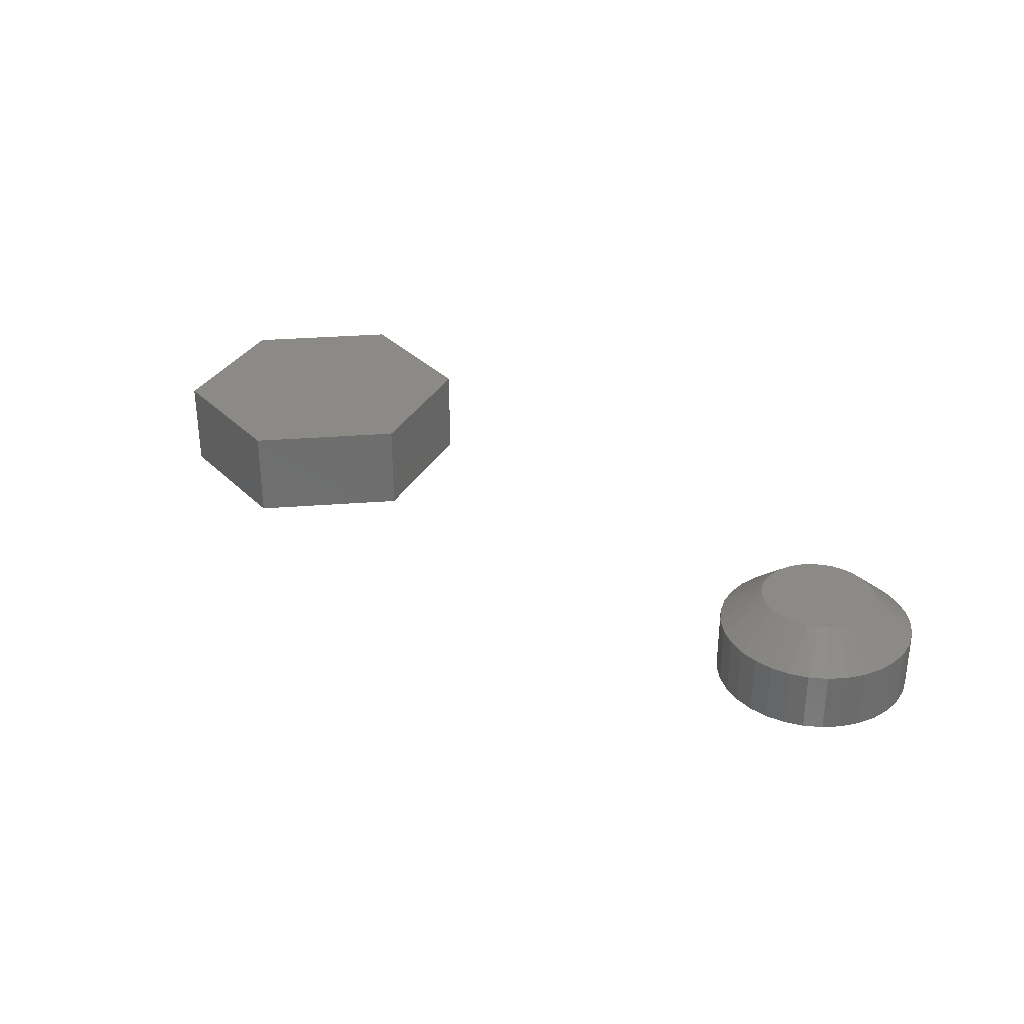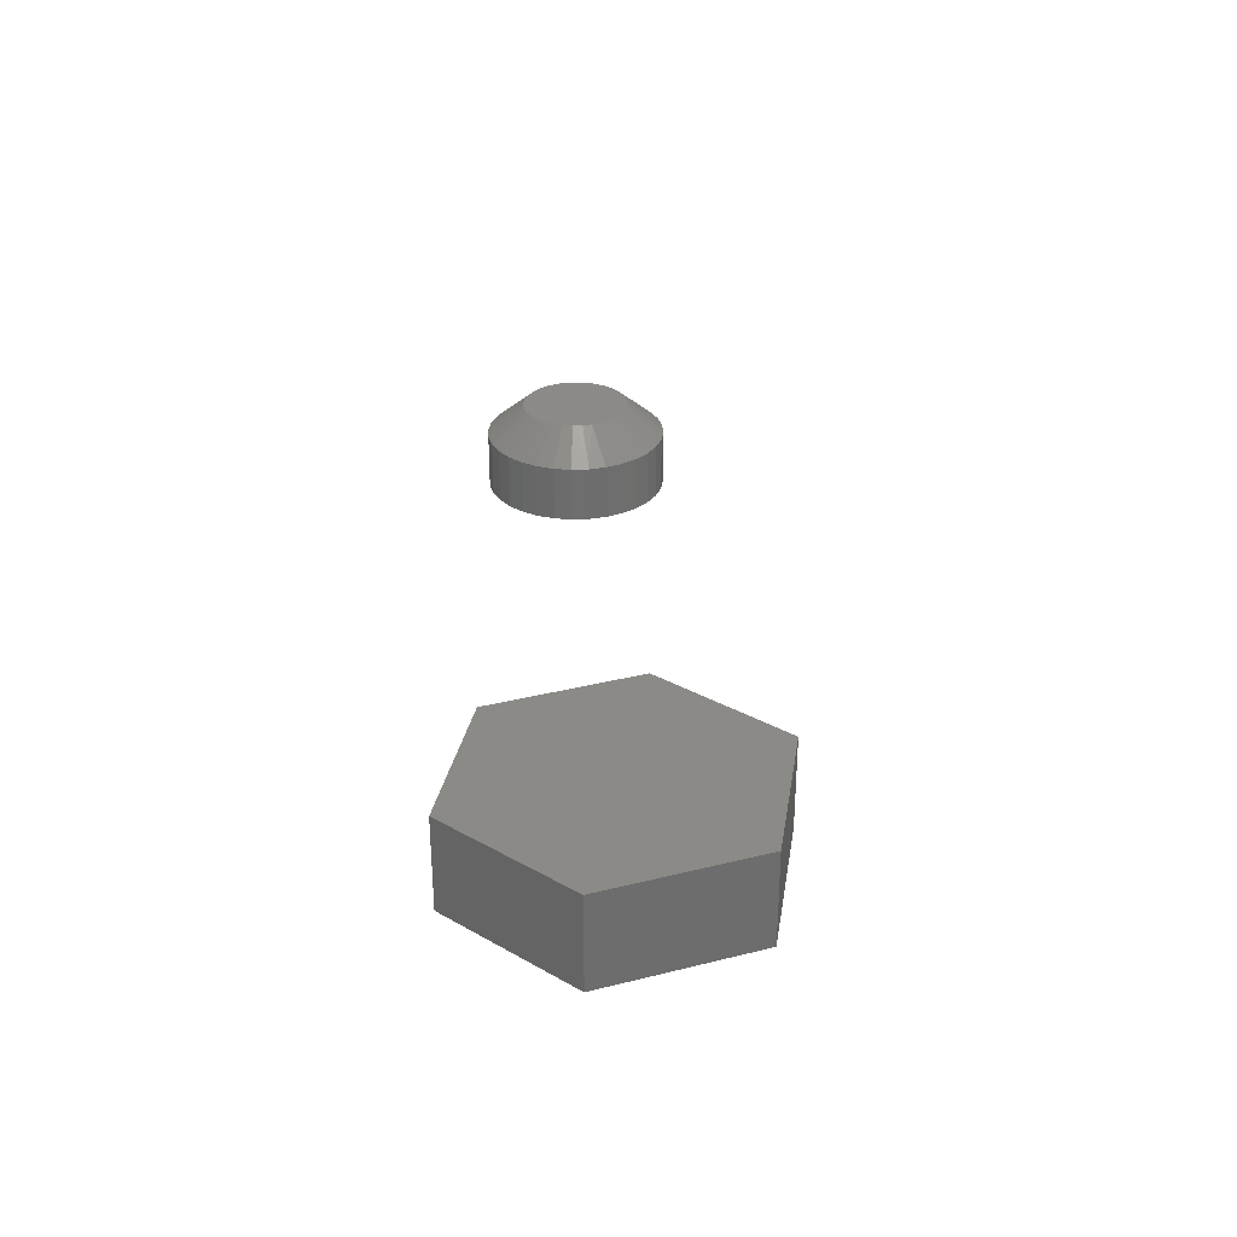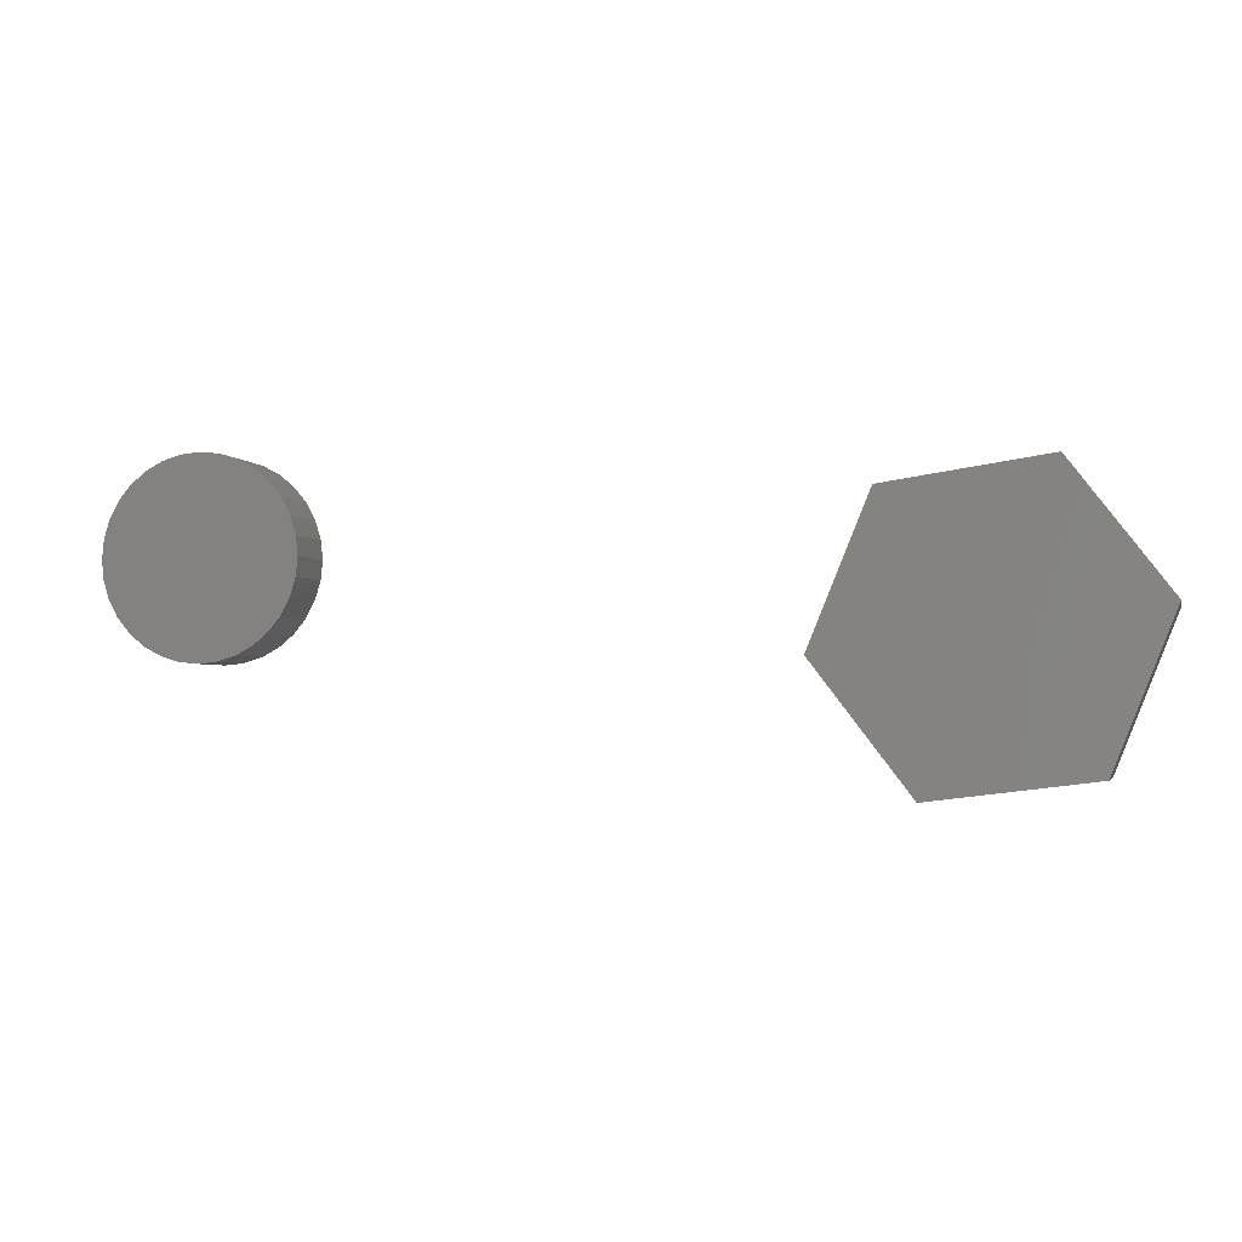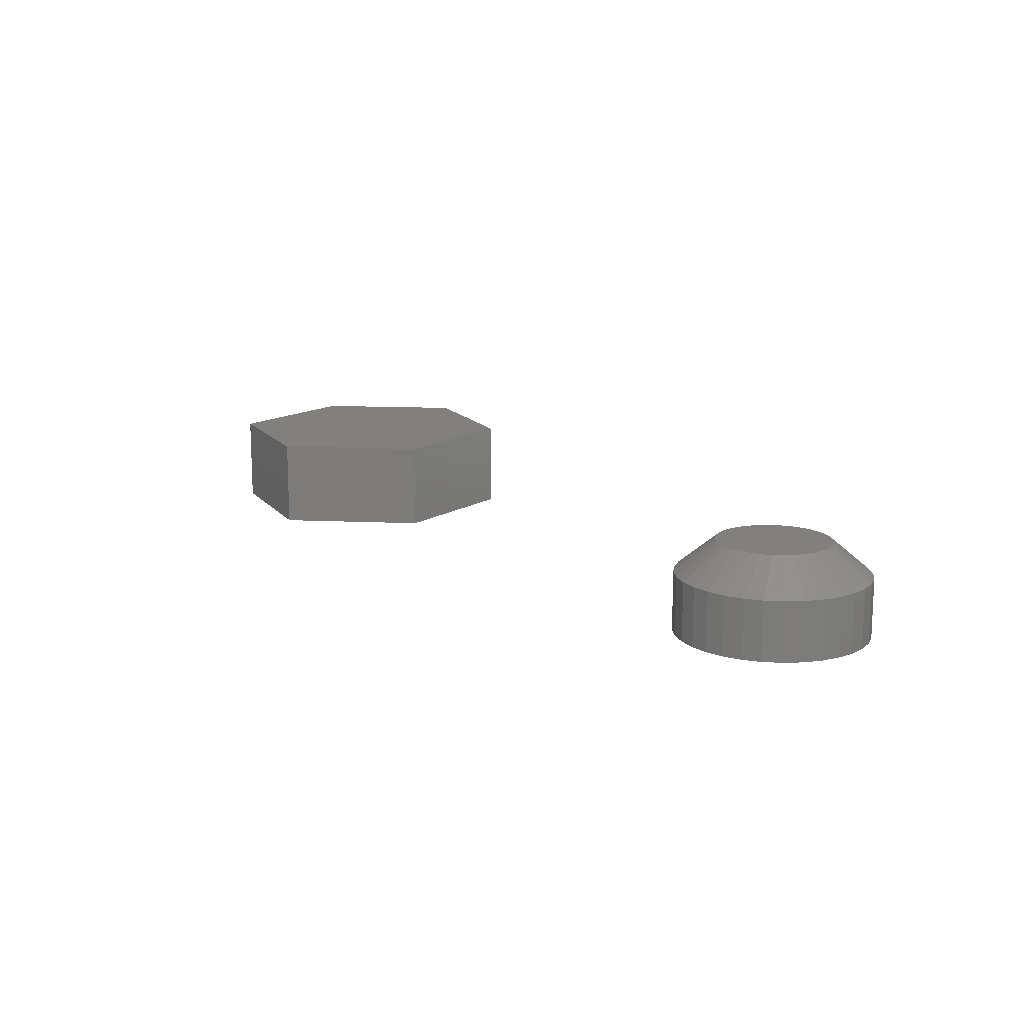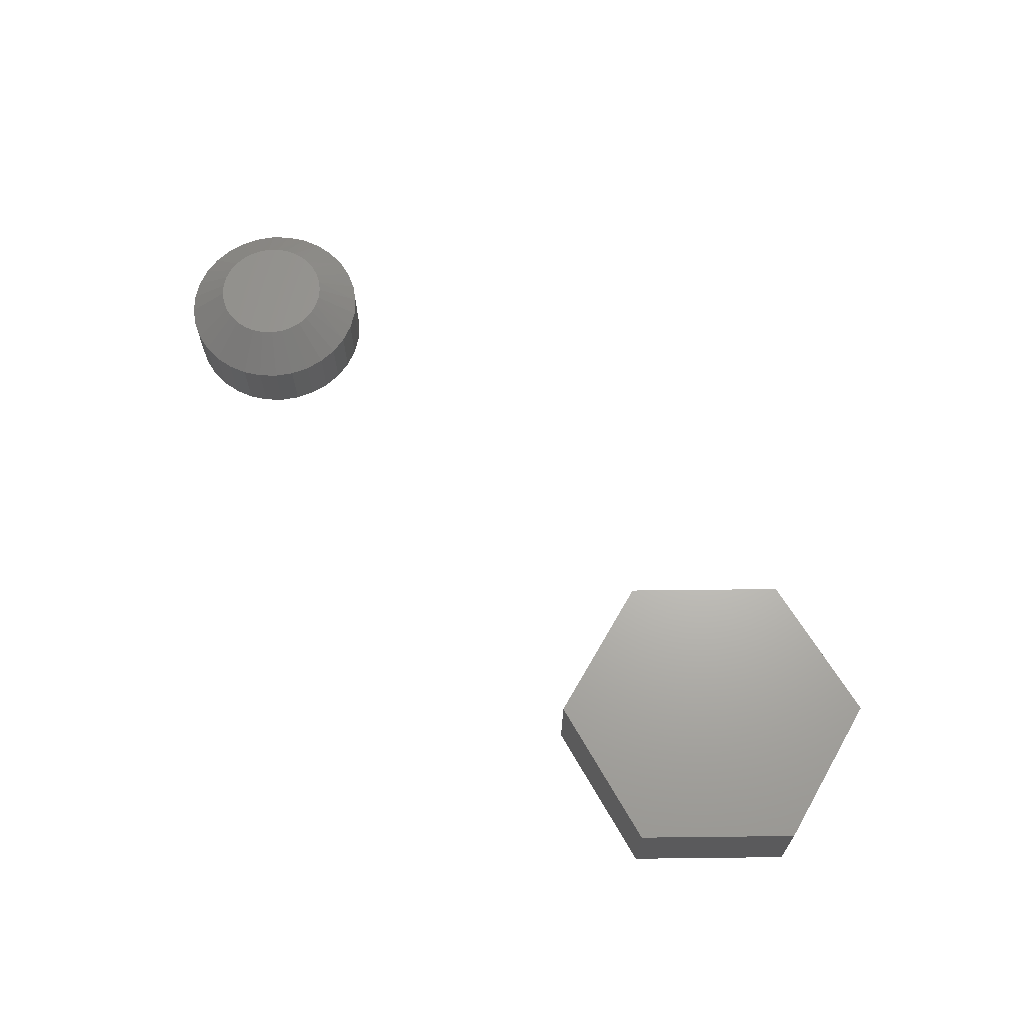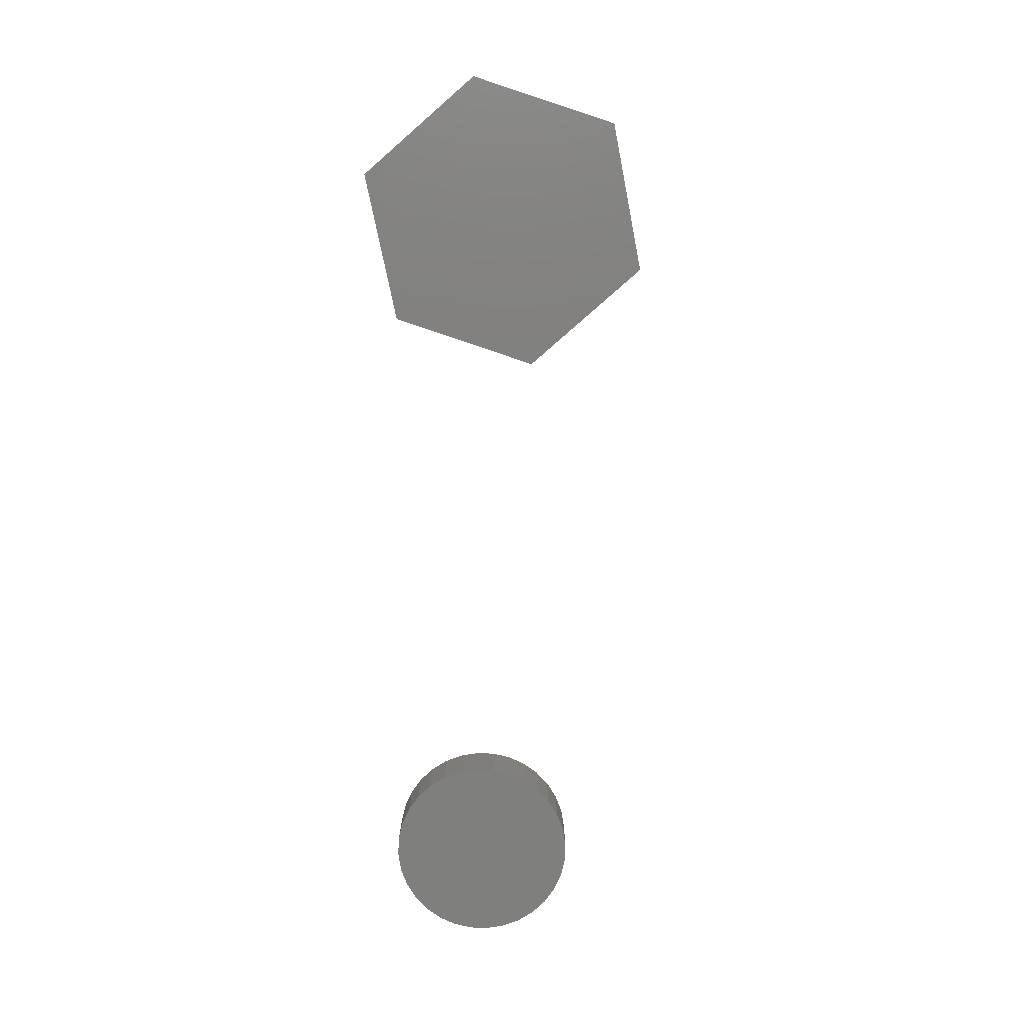
<metadata>
{"format":"stl","ext":"stl","renderer":"f3d","projection":"perspective","resolution":1024,"background":"white","views":[{"elev":31.3,"azim":-133.7,"up":"+Y"},{"elev":30.3,"azim":91.9,"up":"+Y"},{"elev":-2.5,"azim":14.4,"up":"+Z"},{"elev":14.0,"azim":-121.8,"up":"+Y"},{"elev":65.4,"azim":52.0,"up":"+Y"},{"elev":-79.5,"azim":93.7,"up":"+Y"}]}
</metadata>
<code>
# stl→obj: 109 verts, 210 faces
v 0.2785 -0.1094 0.2206
v 0.09301 -0.1094 0.1935
v 0.3906 -0.1094 0.07368
v 0.02344 -0.1094 0.02344
v 0.3211 -0.1094 -0.1002
v 0.1355 -0.1094 -0.1234
v 0.2785 2.824e-17 0.2206
v 0.3906 2.607e-17 0.07368
v 0.09301 1.497e-17 0.1935
v 0.02344 4.333e-34 0.02344
v 0.3211 1.086e-17 -0.1002
v 0.1355 -2.172e-18 -0.1234
v -0.6355 1.646e-17 0.2004
v -0.6223 1.785e-17 0.1991
v -0.6487 1.493e-17 0.1991
v -0.6614 1.33e-17 0.1953
v -0.6097 1.905e-17 0.1953
v -0.6731 1.166e-17 0.189
v -0.598 2e-17 0.189
v -0.6833 1.006e-17 0.1806
v -0.5877 2.067e-17 0.1806
v -0.6917 8.554e-18 0.1704
v -0.5793 2.103e-17 0.1704
v -0.5856 1.573e-17 0.08727
v -0.6855 4.635e-18 0.08727
v -0.5781 1.711e-17 0.09723
v -0.6763 5.192e-18 0.07887
v -0.5948 1.424e-17 0.07887
v -0.6657 6.005e-18 0.0723
v -0.6054 1.27e-17 0.0723
v -0.654 7.046e-18 0.06779
v -0.617 1.115e-17 0.06779
v -0.6418 8.28e-18 0.0655
v -0.6293 9.665e-18 0.0655
v -0.693 4.353e-18 0.09723
v -0.6986 4.355e-18 0.1084
v -0.5725 1.835e-17 0.1084
v -0.702 4.642e-18 0.1204
v -0.5691 1.94e-17 0.1204
v -0.7031 5.204e-18 0.1328
v -0.5679 2.021e-17 0.1328
v -0.7018 6.08e-18 0.146
v -0.5692 2.08e-17 0.146
v -0.698 7.211e-18 0.1587
v -0.5731 2.108e-17 0.1587
v -0.5211 -0.03906 0.1328
v -0.5211 -0.1094 0.1328
v -0.5233 -0.03906 0.1105
v -0.5233 -0.1094 0.1105
v -0.5298 -0.03906 0.08901
v -0.5298 -0.1094 0.08901
v -0.5403 -0.03906 0.06921
v -0.5403 -0.1094 0.06921
v -0.5546 -0.03906 0.05187
v -0.5546 -0.1094 0.05187
v -0.5719 -0.03906 0.03763
v -0.5719 -0.1094 0.03763
v -0.5917 -0.03906 0.02705
v -0.5917 -0.1094 0.02705
v -0.6132 -0.03906 0.02054
v -0.6132 -0.1094 0.02054
v -0.6355 -0.03906 0.01834
v -0.6355 -0.1094 0.01834
v -0.6579 -0.03906 0.02054
v -0.6579 -0.1094 0.02054
v -0.6793 -0.03906 0.02705
v -0.6793 -0.1094 0.02705
v -0.6991 -0.03906 0.03763
v -0.6991 -0.1094 0.03763
v -0.7165 -0.03906 0.05187
v -0.7165 -0.1094 0.05187
v -0.7307 -0.03906 0.06921
v -0.7307 -0.1094 0.06921
v -0.7413 -0.03906 0.08901
v -0.7413 -0.1094 0.08901
v -0.7478 -0.03906 0.1105
v -0.7478 -0.1094 0.1105
v -0.75 -0.03906 0.1328
v -0.75 -0.1094 0.1328
v -0.7478 -0.03906 0.1551
v -0.7478 -0.1094 0.1551
v -0.7413 -0.03906 0.1766
v -0.7413 -0.1094 0.1766
v -0.7307 -0.03906 0.1964
v -0.7307 -0.1094 0.1964
v -0.7165 -0.03906 0.2138
v -0.7165 -0.1094 0.2138
v -0.6991 -0.03906 0.228
v -0.6991 -0.1094 0.228
v -0.6793 -0.03906 0.2386
v -0.6793 -0.1094 0.2386
v -0.6579 -0.03906 0.2451
v -0.6579 -0.1094 0.2451
v -0.6355 -0.03906 0.2473
v -0.6355 -0.1094 0.2473
v -0.6132 -0.03906 0.2451
v -0.6132 -0.1094 0.2451
v -0.5917 -0.03906 0.2386
v -0.5917 -0.1094 0.2386
v -0.5719 -0.03906 0.228
v -0.5719 -0.1094 0.228
v -0.5546 -0.03906 0.2138
v -0.5546 -0.1094 0.2138
v -0.5403 -0.03906 0.1964
v -0.5403 -0.1094 0.1964
v -0.5298 -0.03906 0.1766
v -0.5298 -0.1094 0.1766
v -0.5233 -0.03906 0.1551
v -0.5233 -0.1094 0.1551
f 1 2 3
f 3 2 4
f 3 4 5
f 5 4 6
f 7 8 9
f 9 8 10
f 8 11 10
f 10 11 12
f 2 9 4
f 4 9 10
f 1 7 2
f 2 7 9
f 3 8 1
f 1 8 7
f 5 11 3
f 3 11 8
f 6 12 5
f 5 12 11
f 4 10 6
f 6 10 12
f 13 14 15
f 16 15 14
f 17 16 14
f 18 16 17
f 19 18 17
f 20 18 19
f 21 20 19
f 22 20 21
f 23 22 21
f 24 25 26
f 27 25 24
f 28 27 24
f 29 27 28
f 30 29 28
f 31 29 30
f 32 31 30
f 33 31 32
f 34 33 32
f 25 35 26
f 26 35 36
f 26 36 37
f 37 36 38
f 37 38 39
f 39 38 40
f 39 40 41
f 41 40 42
f 41 42 43
f 43 42 44
f 43 44 45
f 45 44 22
f 45 22 23
f 46 47 48
f 48 47 49
f 48 49 50
f 50 49 51
f 50 51 52
f 52 51 53
f 52 53 54
f 54 53 55
f 54 55 56
f 56 55 57
f 56 57 58
f 58 57 59
f 58 59 60
f 60 59 61
f 60 61 62
f 62 61 63
f 62 63 64
f 64 63 65
f 64 65 66
f 66 65 67
f 66 67 68
f 68 67 69
f 68 69 70
f 70 69 71
f 70 71 72
f 72 71 73
f 72 73 74
f 74 73 75
f 74 75 76
f 76 75 77
f 76 77 78
f 78 77 79
f 78 79 80
f 80 79 81
f 80 81 82
f 82 81 83
f 82 83 84
f 84 83 85
f 84 85 86
f 86 85 87
f 86 87 88
f 88 87 89
f 88 89 90
f 90 89 91
f 90 91 92
f 92 91 93
f 92 93 94
f 94 93 95
f 94 95 96
f 96 95 97
f 96 97 98
f 98 97 99
f 98 99 100
f 100 99 101
f 100 101 102
f 102 101 103
f 102 103 104
f 104 103 105
f 104 105 106
f 106 105 107
f 106 107 108
f 108 107 109
f 108 109 46
f 46 109 47
f 15 90 92
f 21 102 23
f 23 102 104
f 23 104 45
f 45 104 106
f 45 106 43
f 43 106 108
f 43 108 41
f 41 108 46
f 86 20 84
f 84 20 22
f 84 22 82
f 82 22 44
f 82 44 80
f 80 44 42
f 80 42 78
f 78 42 40
f 102 21 100
f 100 21 19
f 100 19 98
f 98 19 17
f 98 17 96
f 15 92 13
f 13 92 94
f 13 94 14
f 14 94 96
f 14 96 17
f 20 86 18
f 18 86 88
f 18 88 16
f 16 88 90
f 16 90 15
f 31 64 66
f 31 66 29
f 66 68 29
f 33 62 64
f 33 64 31
f 32 58 60
f 32 60 34
f 60 62 34
f 34 62 33
f 30 56 58
f 30 58 32
f 78 40 76
f 76 40 38
f 76 38 74
f 74 38 36
f 74 36 72
f 72 36 35
f 72 35 70
f 70 35 25
f 70 25 68
f 68 25 27
f 68 27 29
f 41 46 39
f 39 46 48
f 39 48 37
f 37 48 50
f 37 50 26
f 26 50 52
f 26 52 24
f 24 52 54
f 24 54 28
f 28 54 56
f 28 56 30
f 93 97 95
f 97 93 91
f 97 91 99
f 99 91 89
f 99 89 101
f 57 67 59
f 59 67 65
f 59 65 61
f 61 65 63
f 101 89 103
f 103 89 87
f 103 87 105
f 105 87 85
f 105 85 107
f 107 85 83
f 107 83 109
f 109 83 81
f 109 81 47
f 47 81 79
f 47 79 49
f 49 79 77
f 49 77 51
f 51 77 75
f 51 75 53
f 53 75 73
f 53 73 55
f 55 73 71
f 55 71 57
f 57 71 69
f 57 69 67

</code>
